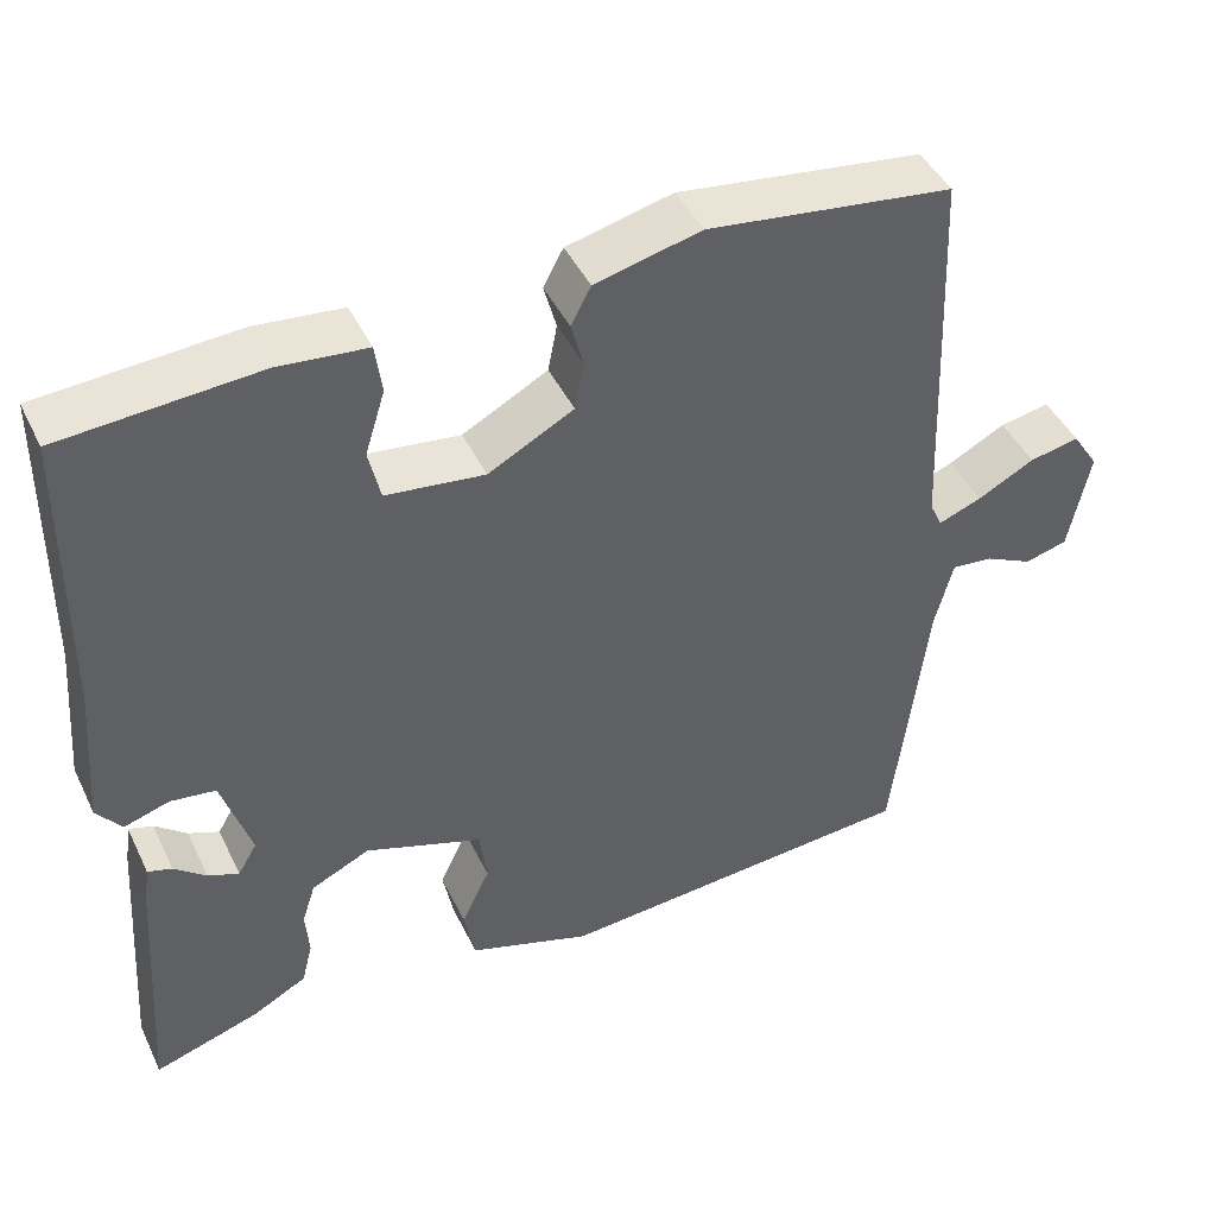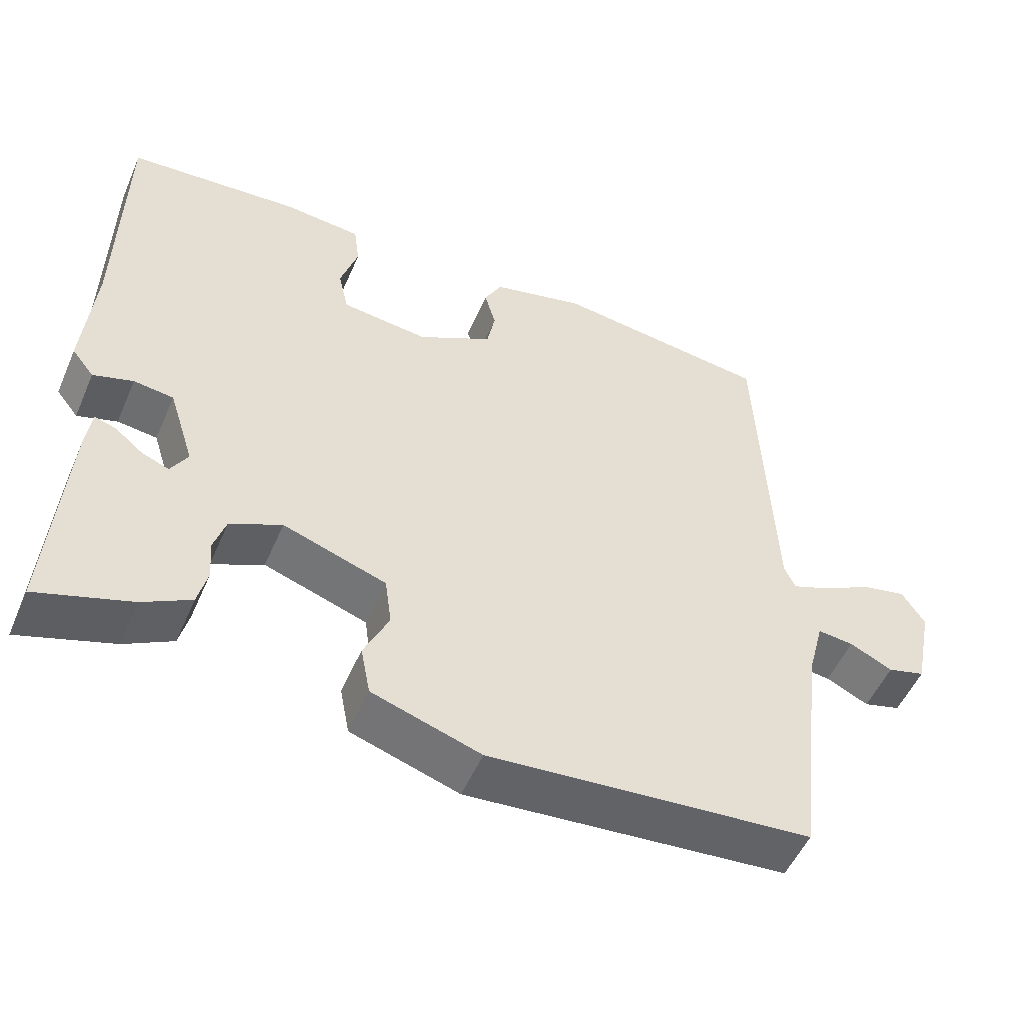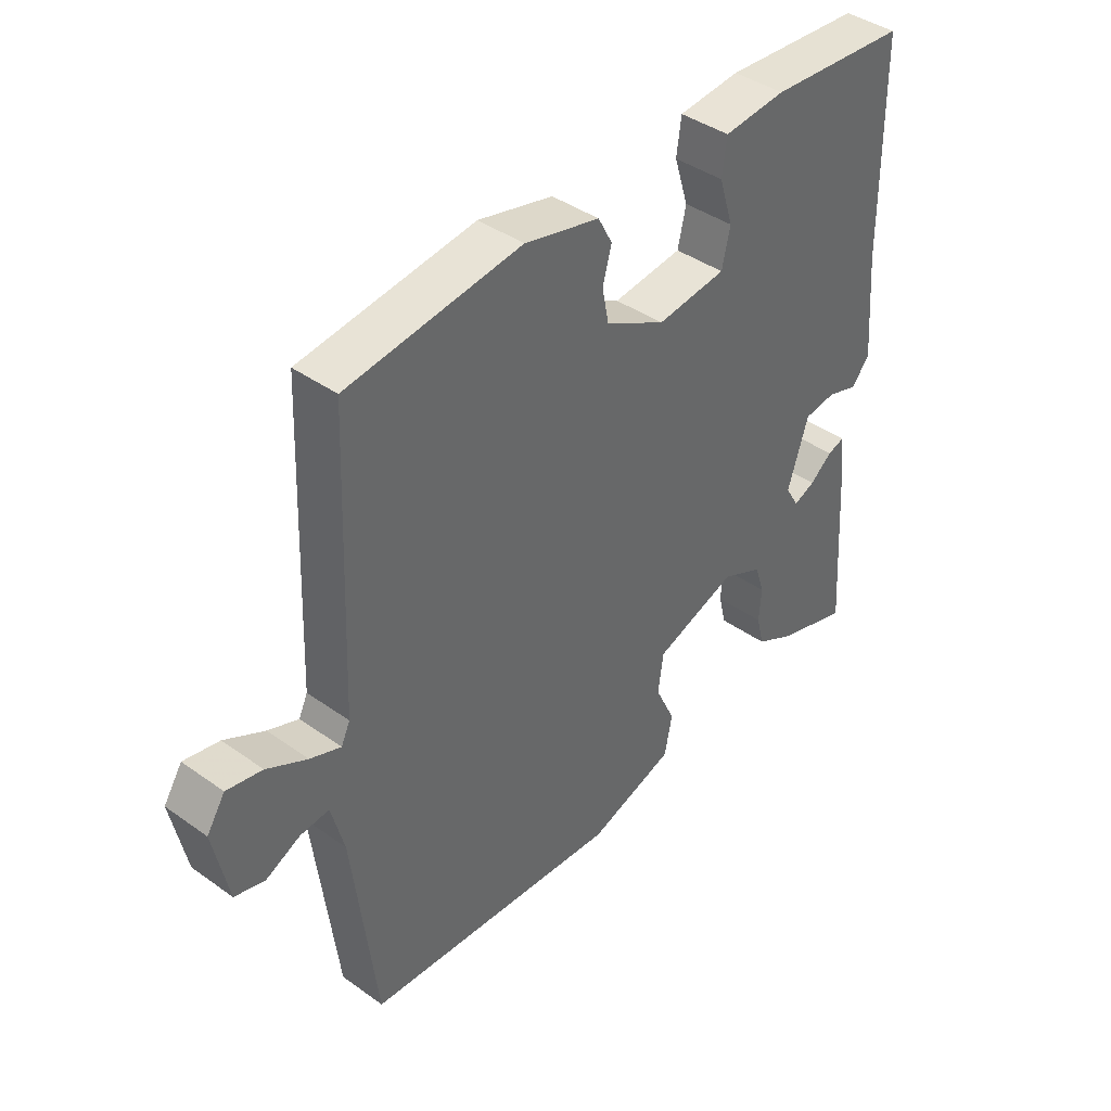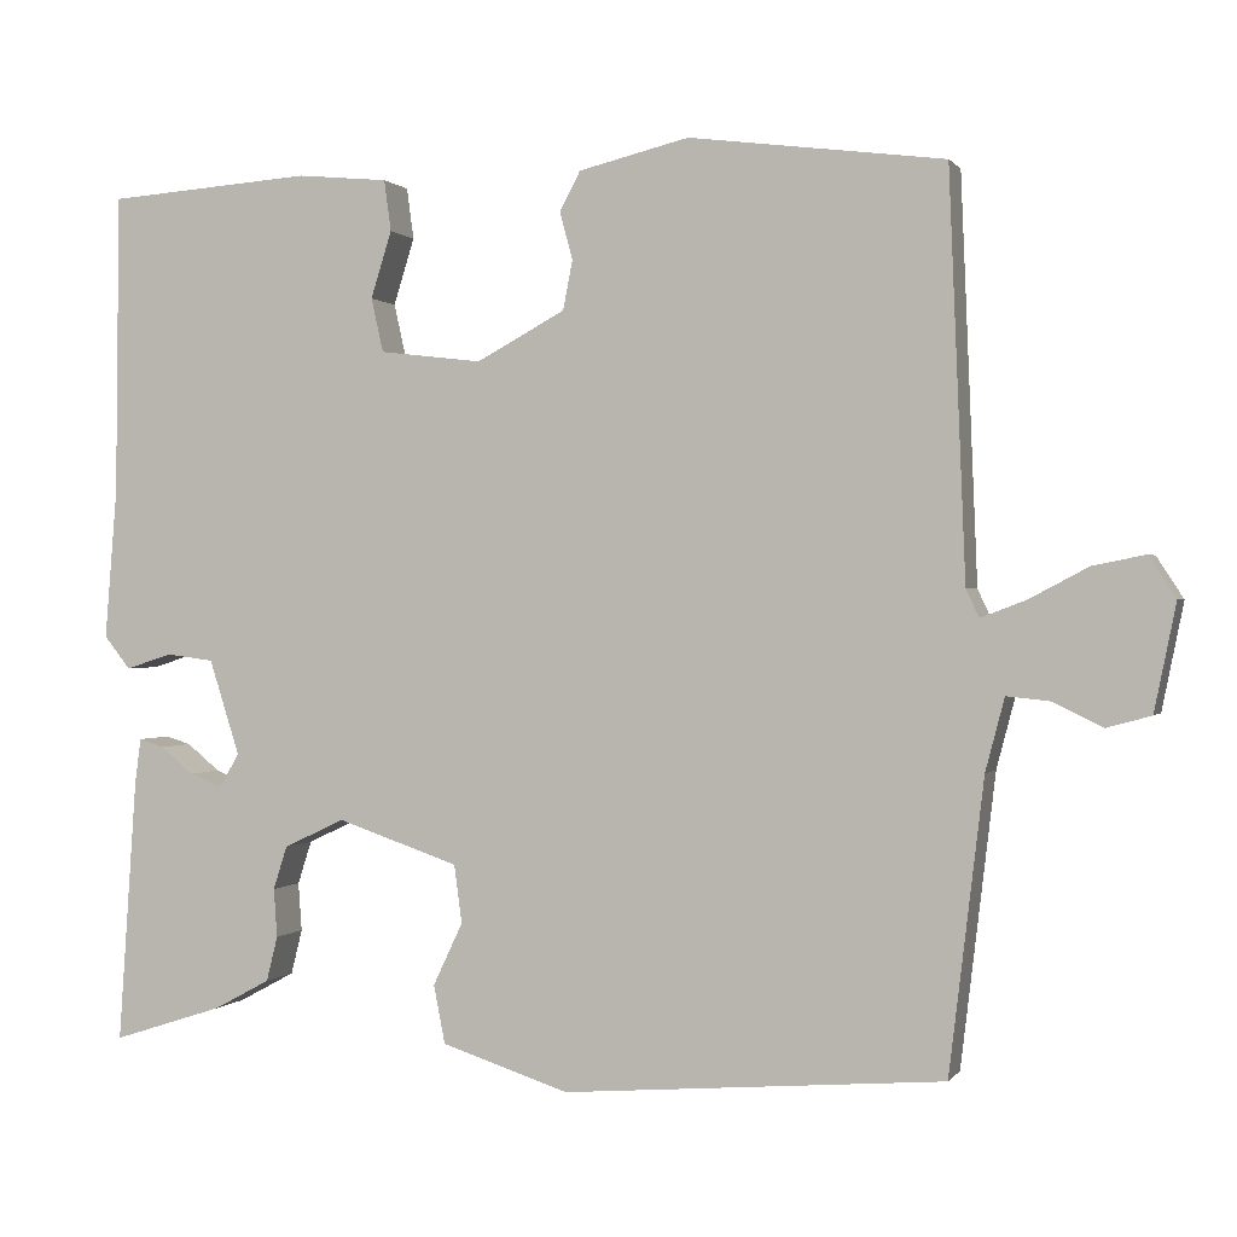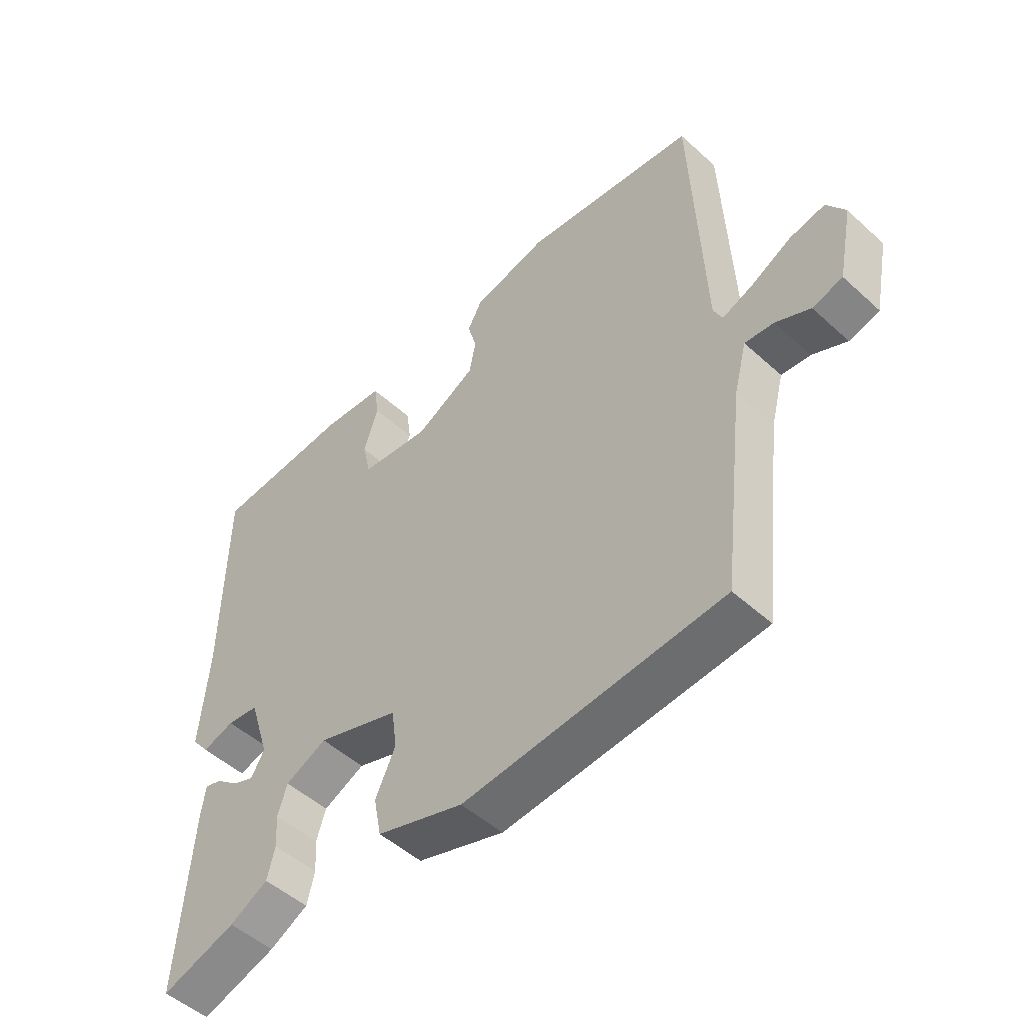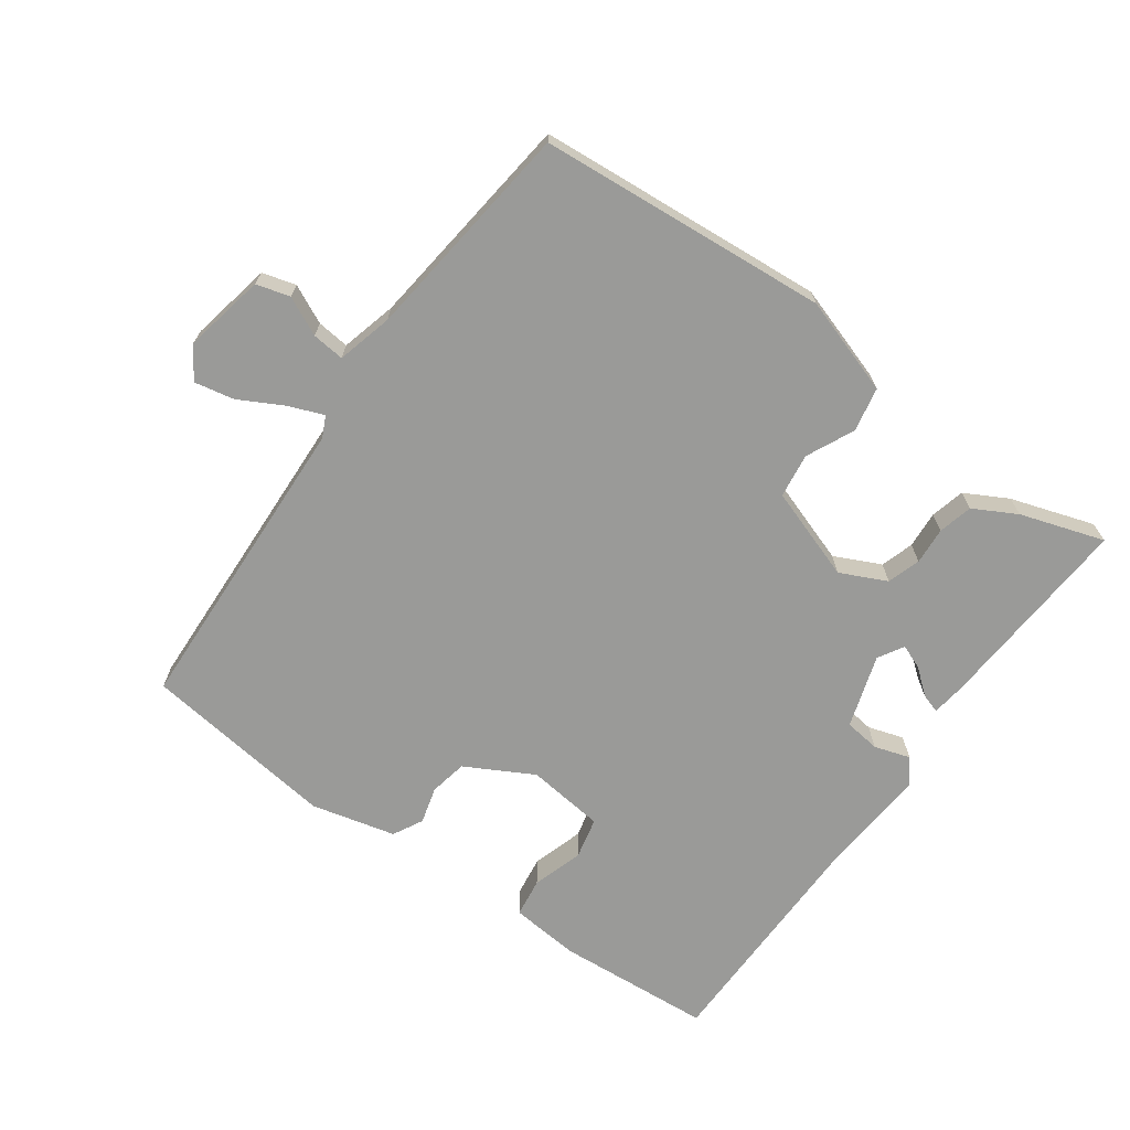
<metadata>
{"format":"obj","ext":"obj","renderer":"f3d","projection":"perspective","resolution":1024,"background":"white","views":[{"elev":44.5,"azim":-24.6,"up":"+Z"},{"elev":-52.3,"azim":-23.2,"up":"+Z"},{"elev":41.1,"azim":130.9,"up":"+Z"},{"elev":0.4,"azim":17.7,"up":"+Z"},{"elev":-50.4,"azim":45.2,"up":"+Z"},{"elev":-69.2,"azim":144.5,"up":"+Y"}]}
</metadata>
<code>
v 0.5 0.07 -0.5
v 0.062 0.07 -0.535
v -0.085 0.07 -0.487
v -0.098 0.07 -0.42
v -0.064 0.07 -0.348
v -0.073 0.07 -0.281
v -0.213 0.07 -0.233
v -0.283 0.07 -0.266
v -0.299 0.07 -0.316
v -0.295 0.07 -0.372
v -0.308 0.07 -0.424
v -0.373 0.07 -0.459
v -0.5 0.07 -0.5
v -0.479 0.07 -0.194
v -0.472 0.07 -0.143
v -0.443 0.07 -0.152
v -0.405 0.07 -0.183
v -0.368 0.07 -0.198
v -0.345 0.07 -0.159
v -0.38 0.07 -0.049
v -0.434 0.07 -0.042
v -0.488 0.07 -0.059
v -0.518 0.07 -0.021
v -0.504 0.07 0.152
v -0.5 0.07 0.5
v -0.264 0.07 0.517
v -0.159 0.07 0.507
v -0.151 0.07 0.448
v -0.175 0.07 0.371
v -0.161 0.07 0.309
v -0.043 0.07 0.295
v 0.059 0.07 0.35
v 0.07 0.07 0.407
v 0.055 0.07 0.462
v 0.079 0.07 0.507
v 0.206 0.07 0.538
v 0.5 0.07 0.5
v 0.519 0.07 0.035
v 0.534 0.07 0.003
v 0.586 0.07 0.023
v 0.654 0.07 0.059
v 0.714 0.07 0.071
v 0.745 0.07 0.023
v 0.72 0.07 -0.1
v 0.669 0.07 -0.114
v 0.611 0.07 -0.086
v 0.562 0.07 -0.081
v 0.54 0.07 -0.165
v 0.5 0 -0.5
v 0.062 0 -0.535
v -0.085 0 -0.487
v -0.098 0 -0.42
v -0.064 0 -0.348
v -0.073 0 -0.281
v -0.213 0 -0.233
v -0.283 0 -0.266
v -0.299 0 -0.316
v -0.295 0 -0.372
v -0.308 0 -0.424
v -0.373 0 -0.459
v -0.5 0 -0.5
v -0.479 0 -0.194
v -0.472 0 -0.143
v -0.443 0 -0.152
v -0.405 0 -0.183
v -0.368 0 -0.198
v -0.345 0 -0.159
v -0.38 0 -0.049
v -0.434 0 -0.042
v -0.488 0 -0.059
v -0.518 0 -0.021
v -0.504 0 0.152
v -0.5 0 0.5
v -0.264 0 0.517
v -0.159 0 0.507
v -0.151 0 0.448
v -0.175 0 0.371
v -0.161 0 0.309
v -0.043 0 0.295
v 0.059 0 0.35
v 0.07 0 0.407
v 0.055 0 0.462
v 0.079 0 0.507
v 0.206 0 0.538
v 0.5 0 0.5
v 0.519 0 0.035
v 0.534 0 0.003
v 0.586 0 0.023
v 0.654 0 0.059
v 0.714 0 0.071
v 0.745 0 0.023
v 0.72 0 -0.1
v 0.669 0 -0.114
v 0.611 0 -0.086
v 0.562 0 -0.081
v 0.54 0 -0.165
f 44 45 46
f 43 44 46
f 42 43 46
f 41 42 46
f 40 41 46
f 39 40 46 47
f 38 39 47 48
f 36 37 38
f 35 36 38
f 34 35 38
f 33 34 38
f 1 2 3
f 48 1 3
f 38 48 3
f 33 38 3
f 32 33 3
f 27 28 29
f 26 27 29
f 25 26 29
f 24 25 29
f 24 29 30
f 23 24 30
f 22 23 30
f 21 22 30
f 20 21 30 31
f 15 16 17
f 14 15 17
f 13 14 17
f 12 13 17
f 11 12 17
f 10 11 17
f 9 10 17
f 8 9 17 18
f 7 8 18 19
f 3 4 5
f 32 3 5
f 32 5 6
f 20 31 32
f 19 20 32
f 7 19 32
f 6 7 32
f 94 93 92
f 94 92 91
f 94 91 90
f 94 90 89
f 94 89 88
f 95 94 88 87
f 96 95 87 86
f 86 85 84
f 86 84 83
f 86 83 82
f 86 82 81
f 51 50 49
f 51 49 96
f 51 96 86
f 51 86 81
f 51 81 80
f 77 76 75
f 77 75 74
f 77 74 73
f 77 73 72
f 78 77 72
f 78 72 71
f 78 71 70
f 78 70 69
f 79 78 69 68
f 65 64 63
f 65 63 62
f 65 62 61
f 65 61 60
f 65 60 59
f 65 59 58
f 65 58 57
f 66 65 57 56
f 67 66 56 55
f 53 52 51
f 53 51 80
f 54 53 80
f 80 79 68
f 80 68 67
f 80 67 55
f 80 55 54
f 1 49 50 2
f 2 50 51 3
f 3 51 52 4
f 4 52 53 5
f 5 53 54 6
f 6 54 55 7
f 7 55 56 8
f 8 56 57 9
f 9 57 58 10
f 10 58 59 11
f 11 59 60 12
f 12 60 61 13
f 13 61 62 14
f 14 62 63 15
f 15 63 64 16
f 16 64 65 17
f 17 65 66 18
f 18 66 67 19
f 19 67 68 20
f 20 68 69 21
f 21 69 70 22
f 22 70 71 23
f 23 71 72 24
f 24 72 73 25
f 25 73 74 26
f 26 74 75 27
f 27 75 76 28
f 28 76 77 29
f 29 77 78 30
f 30 78 79 31
f 31 79 80 32
f 32 80 81 33
f 33 81 82 34
f 34 82 83 35
f 35 83 84 36
f 36 84 85 37
f 37 85 86 38
f 38 86 87 39
f 39 87 88 40
f 40 88 89 41
f 41 89 90 42
f 42 90 91 43
f 43 91 92 44
f 44 92 93 45
f 45 93 94 46
f 46 94 95 47
f 47 95 96 48
f 48 96 49 1

</code>
